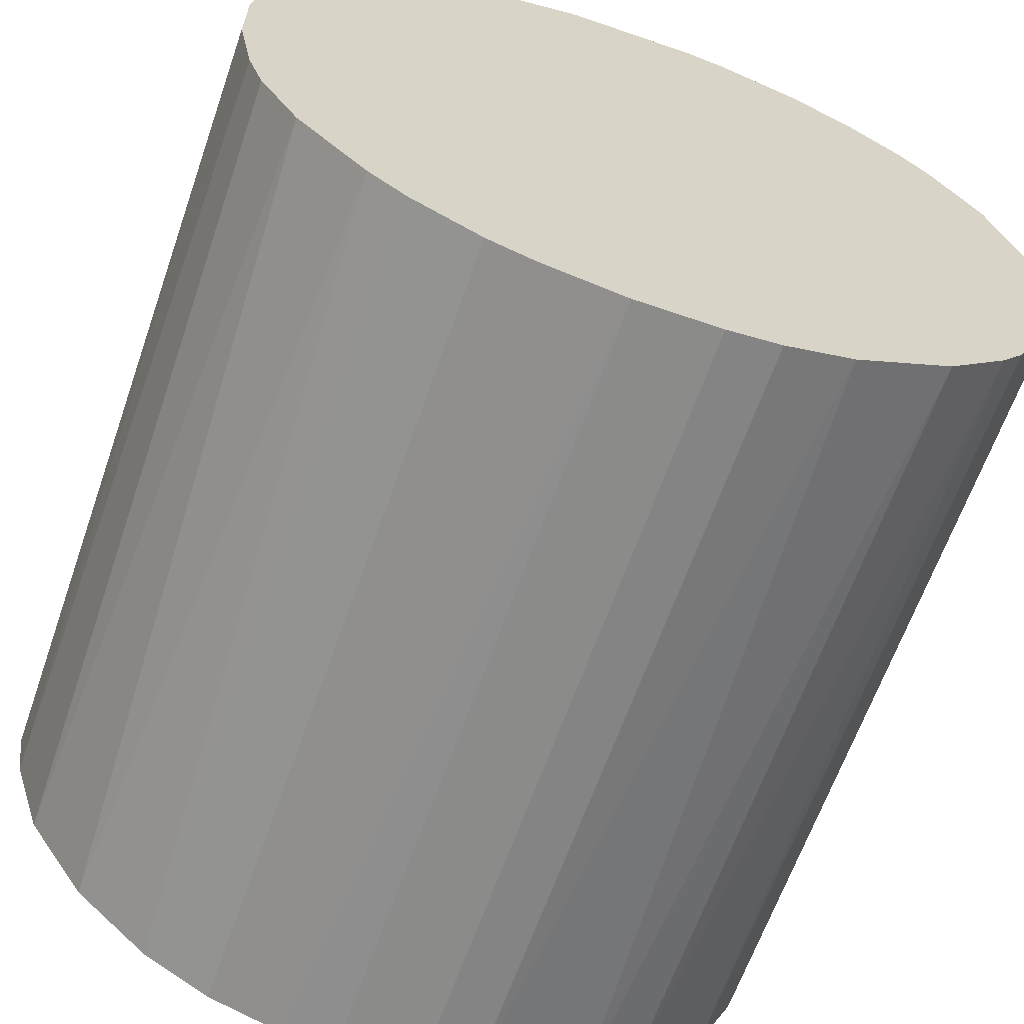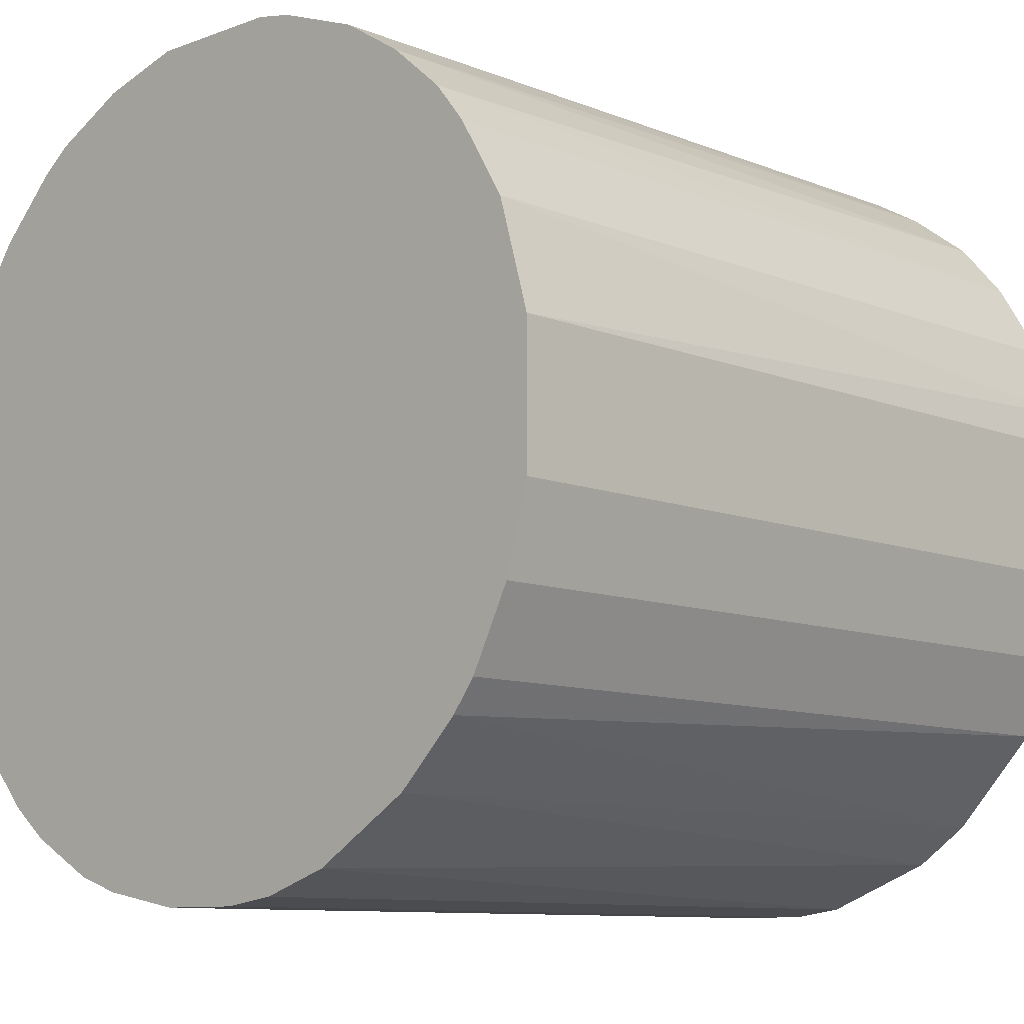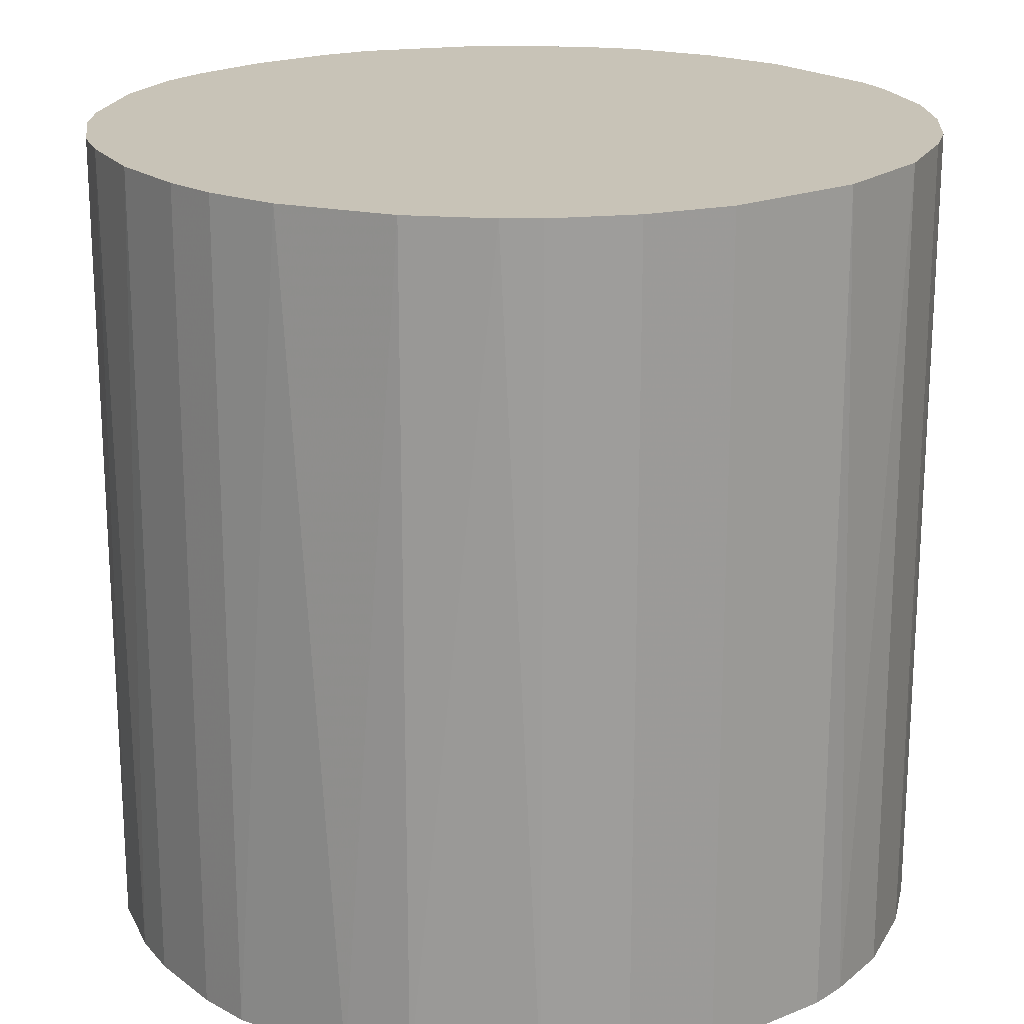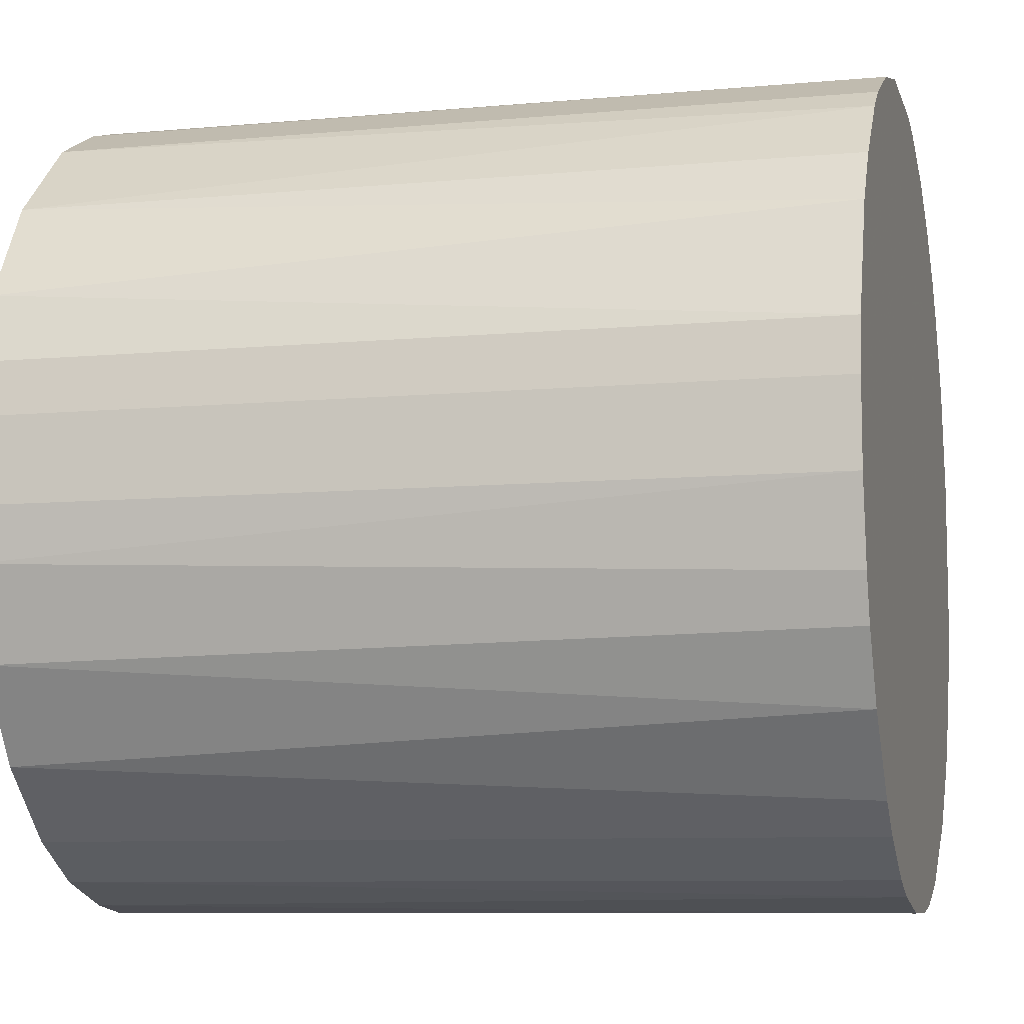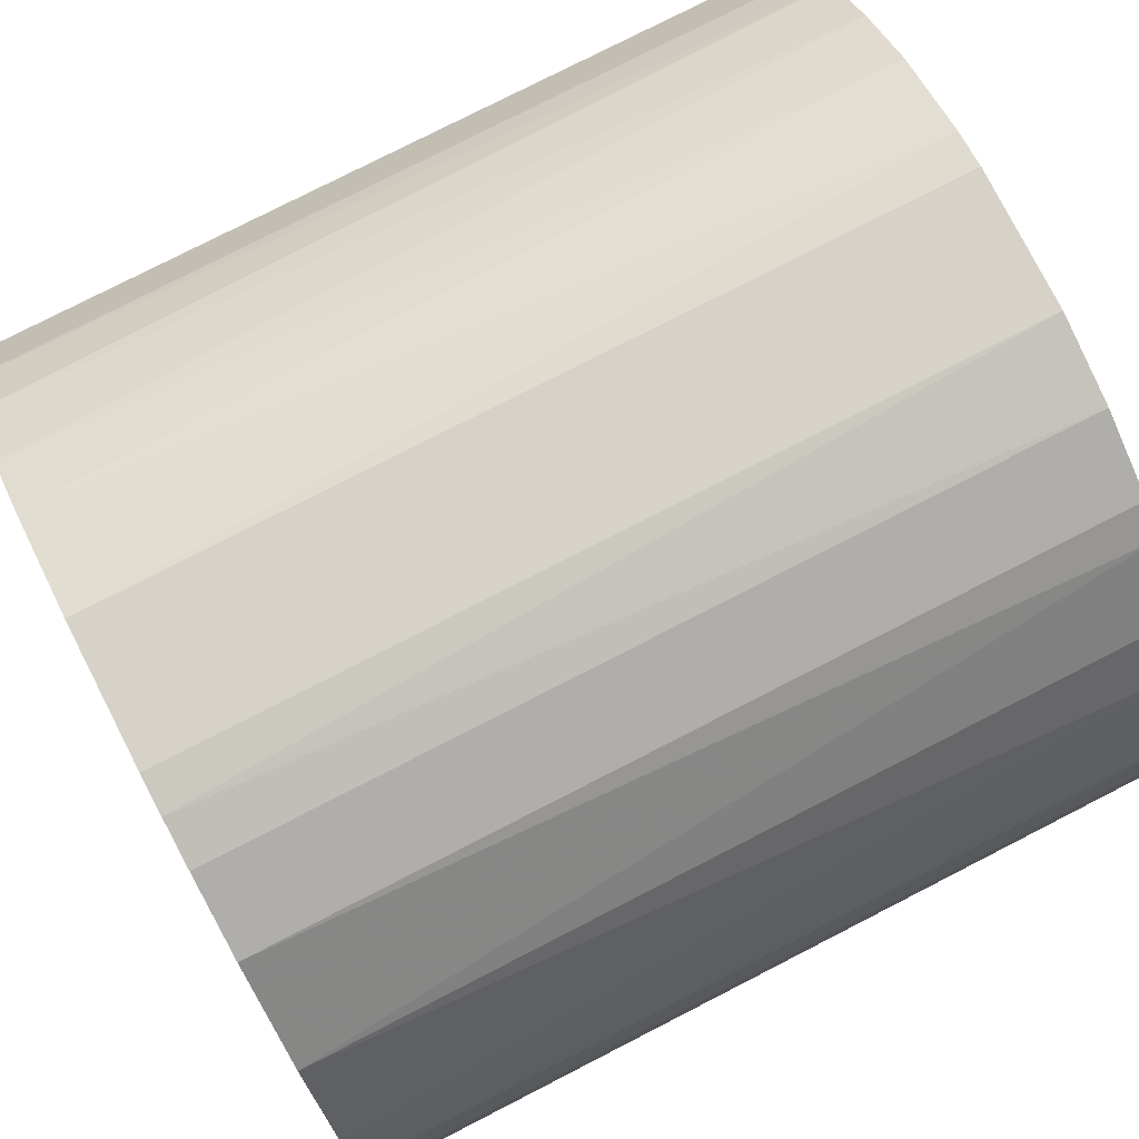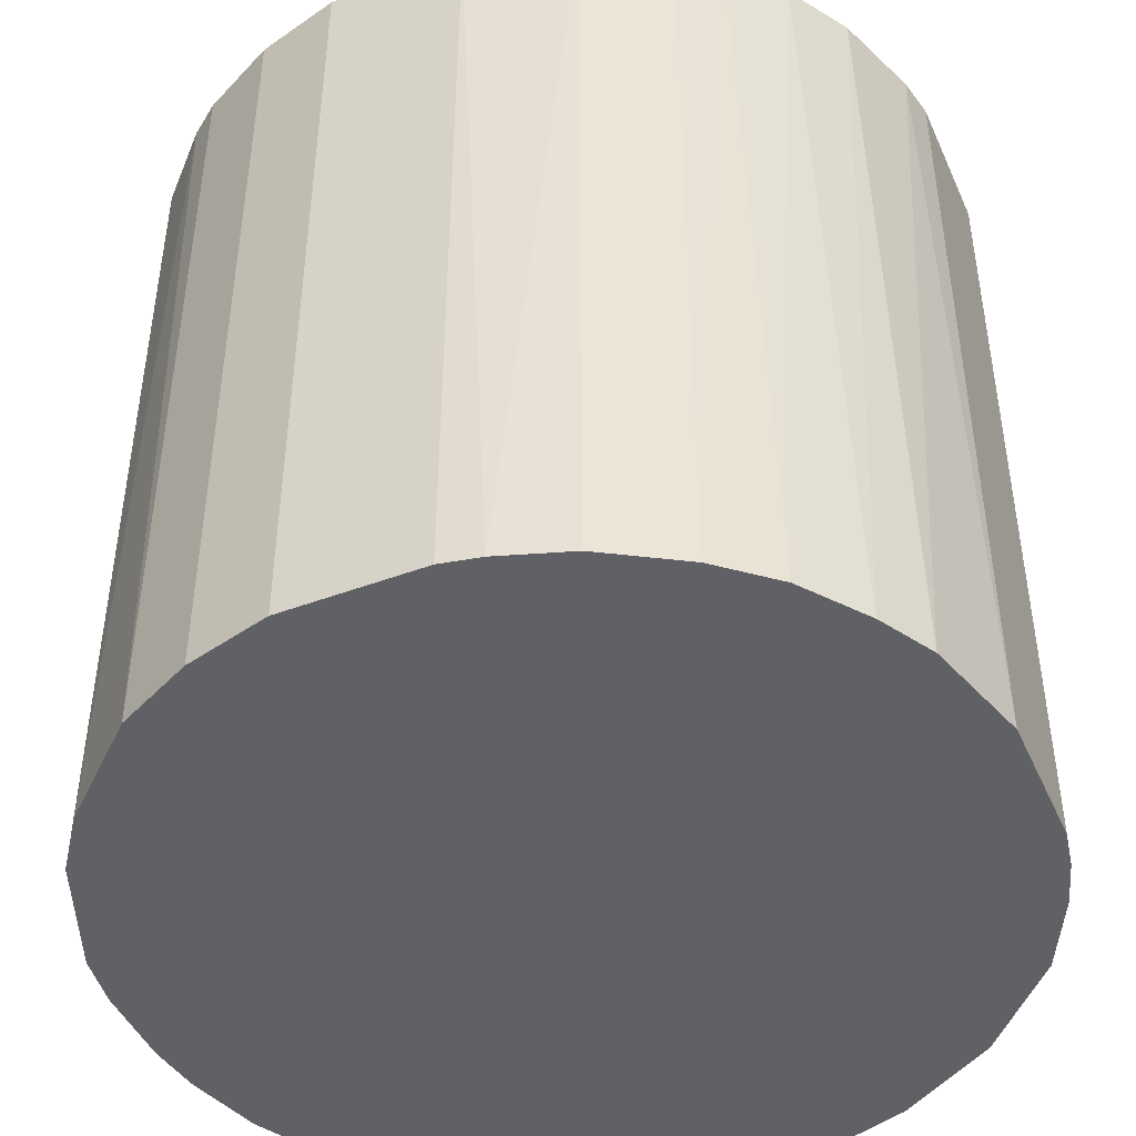
<metadata>
{"format":"obj","ext":"obj","renderer":"f3d","projection":"perspective","resolution":1024,"background":"white","views":[{"elev":-63.7,"azim":-19.2,"up":"+Y"},{"elev":-9.6,"azim":43.8,"up":"+Y"},{"elev":19.8,"azim":53.2,"up":"+Z"},{"elev":-8.4,"azim":-75.8,"up":"+Y"},{"elev":78.1,"azim":-117.1,"up":"+Y"},{"elev":-45.7,"azim":113.2,"up":"+Z"}]}
</metadata>
<code>
o convex_0
v -0.005912 -0.02581 -0.02621
v 0.004279 0.02612 0.02621
v -0.004455 0.02612 0.02621
v 0.002821 -0.0263 0.02621
v 0.02612 0.004279 -0.02621
v -0.02435 0.01059 -0.02621
v -0.02532 -0.007852 0.02621
v 0.02466 -0.009791 0.02621
v 0.004279 0.02612 -0.02621
v 0.0169 -0.02047 -0.02621
v 0.02127 0.01593 0.02621
v -0.02387 -0.01173 -0.02621
v -0.0229 0.0135 0.02621
v -0.01513 -0.02193 0.02621
v -0.01465 0.02223 -0.02621
v 0.01835 0.01932 -0.02621
v 0.0169 -0.02047 0.02621
v 0.02466 -0.009791 -0.02621
v 0.02612 0.004279 0.02621
v 0.006218 -0.02581 -0.02621
v -0.0263 0.002821 -0.02621
v -0.01513 -0.02193 -0.02621
v -0.01465 0.02223 0.02621
v 0.01204 0.02369 0.02621
v -0.02581 0.006218 0.02621
v -0.006882 0.02564 -0.02621
v -0.02193 -0.01513 0.02621
v 0.02418 0.01107 -0.02621
v -0.007851 -0.02532 0.02621
v 0.01059 -0.02435 0.02621
v 0.02612 -0.004455 0.02621
v 0.02224 -0.01465 -0.02621
v -0.02047 0.0169 -0.02621
v 0.01107 0.02417 -0.02621
v -0.0263 -0.00251 -0.02621
v -0.01999 -0.01756 -0.02621
v -0.0263 -0.00251 0.02621
v 0.02078 -0.01658 0.02621
v 0.02612 -0.004455 -0.02621
v 0.02418 0.01107 0.02621
v 0.0135 -0.0229 -0.02621
v 0.01593 0.02126 0.02621
v -0.01077 -0.02435 -0.02621
v -0.009791 0.02466 0.02621
v -0.002515 -0.0263 -0.02621
v -0.01659 0.02078 0.02621
v -0.002515 -0.0263 0.02621
v -0.02581 -0.005912 -0.02621
v -0.01756 -0.01998 0.02621
v 0.02127 0.01593 -0.02621
v -0.004455 0.02612 -0.02621
v -0.02047 0.0169 0.02621
v 0.006706 0.02564 0.02621
v 0.01447 0.02224 -0.02621
v 0.01932 0.01835 0.02621
v -0.01077 -0.02435 0.02621
v -0.02435 -0.01076 0.02621
v -0.02581 0.006218 -0.02621
v 0.006218 -0.02581 0.02621
v 0.02564 0.006706 -0.02621
v 0.002821 -0.0263 -0.02621
v -0.0263 0.002821 0.02621
v 0.02224 -0.01465 0.02621
v -0.009791 0.02466 -0.02621
f 44 26 64
f 2 3 4
f 5 1 6
f 4 3 7
f 2 4 8
f 3 2 9
f 5 6 9
f 1 5 10
f 2 8 11
f 6 1 12
f 7 3 13
f 4 7 14
f 9 6 15
f 5 9 16
f 8 4 17
f 10 5 18
f 11 8 19
f 1 10 20
f 6 12 21
f 12 1 22
f 13 3 23
f 2 11 24
f 13 6 25
f 7 13 25
f 9 15 26
f 14 7 27
f 5 16 28
f 4 14 29
f 17 4 30
f 8 18 31
f 5 19 31
f 19 8 31
f 18 8 32
f 10 18 32
f 6 13 33
f 15 6 33
f 16 9 34
f 21 12 35
f 12 22 36
f 27 12 36
f 7 25 37
f 21 35 37
f 8 17 38
f 17 10 38
f 10 32 38
f 18 5 39
f 5 31 39
f 31 18 39
f 11 19 40
f 28 11 40
f 10 17 41
f 20 10 41
f 17 30 41
f 30 20 41
f 24 11 42
f 22 1 43
f 14 22 43
f 1 29 43
f 23 3 44
f 15 23 44
f 3 26 44
f 1 20 45
f 13 23 46
f 23 15 46
f 15 33 46
f 29 1 47
f 4 29 47
f 1 45 47
f 45 4 47
f 12 7 48
f 35 12 48
f 7 37 48
f 37 35 48
f 22 14 49
f 14 27 49
f 36 22 49
f 27 36 49
f 28 16 50
f 11 28 50
f 3 9 51
f 26 3 51
f 9 26 51
f 33 13 52
f 13 46 52
f 46 33 52
f 9 2 53
f 2 24 53
f 34 9 53
f 24 34 53
f 16 34 54
f 34 24 54
f 42 16 54
f 24 42 54
f 42 11 55
f 16 42 55
f 11 50 55
f 50 16 55
f 29 14 56
f 14 43 56
f 43 29 56
f 7 12 57
f 27 7 57
f 12 27 57
f 6 21 58
f 25 6 58
f 21 25 58
f 4 20 59
f 30 4 59
f 20 30 59
f 19 5 60
f 5 28 60
f 40 19 60
f 28 40 60
f 20 4 61
f 45 20 61
f 4 45 61
f 25 21 62
f 37 25 62
f 21 37 62
f 32 8 63
f 8 38 63
f 38 32 63
f 26 15 64
f 15 44 64

</code>
